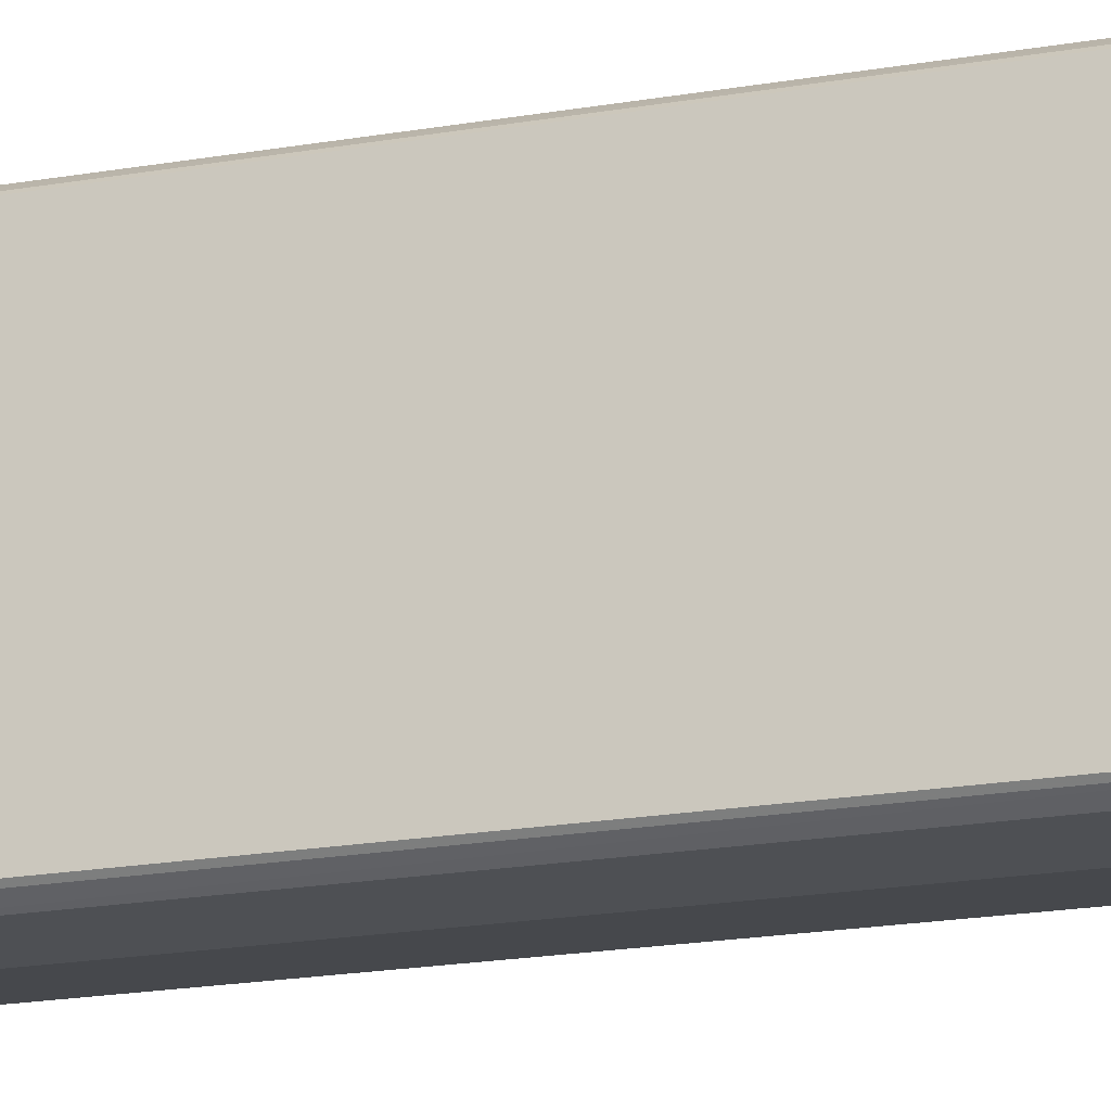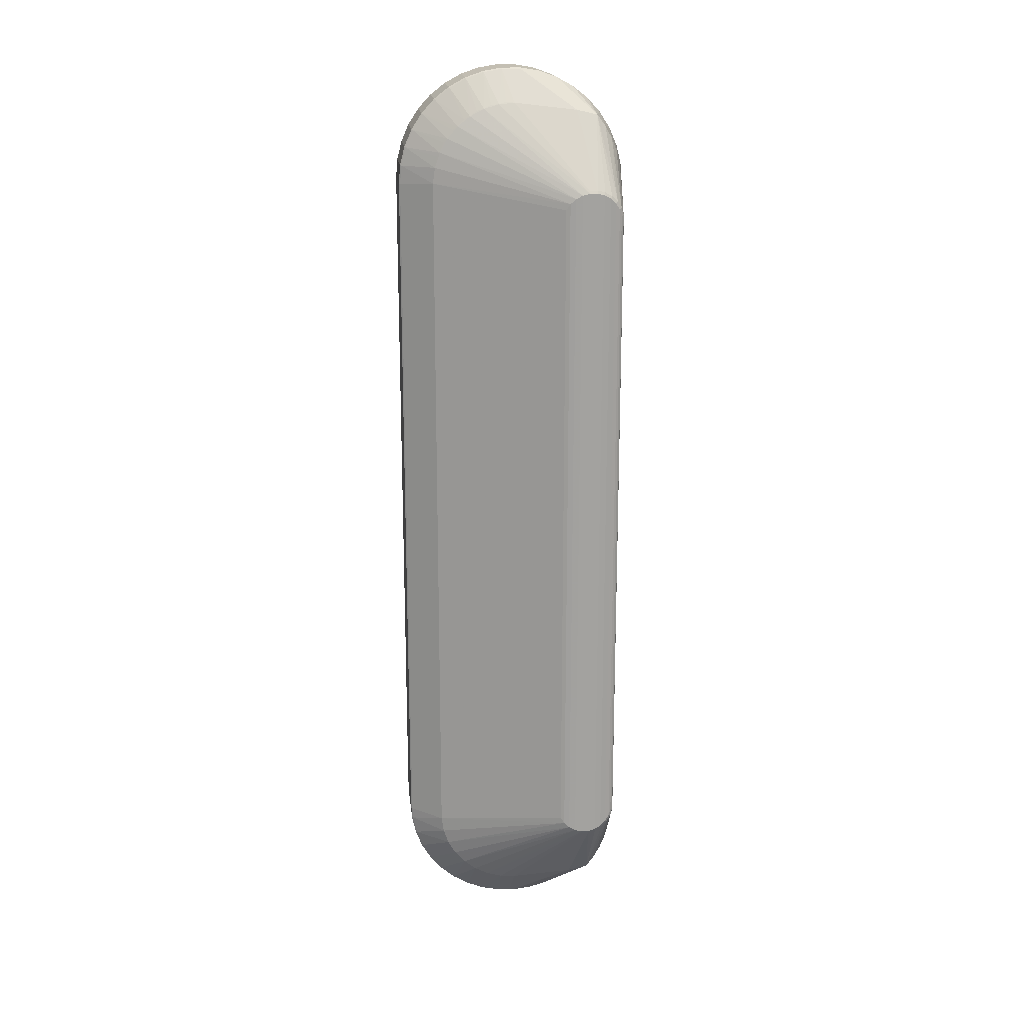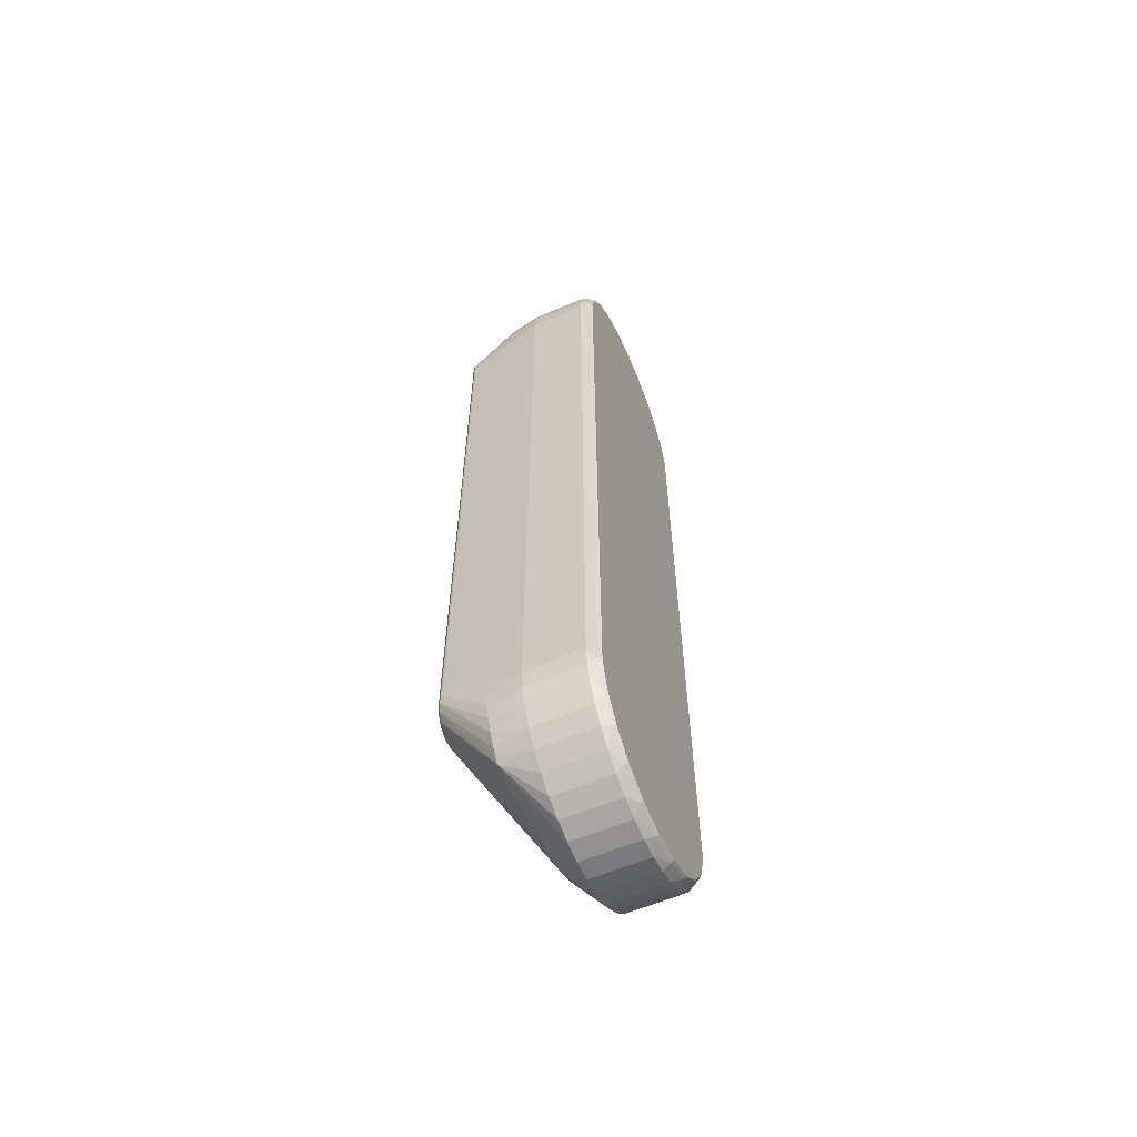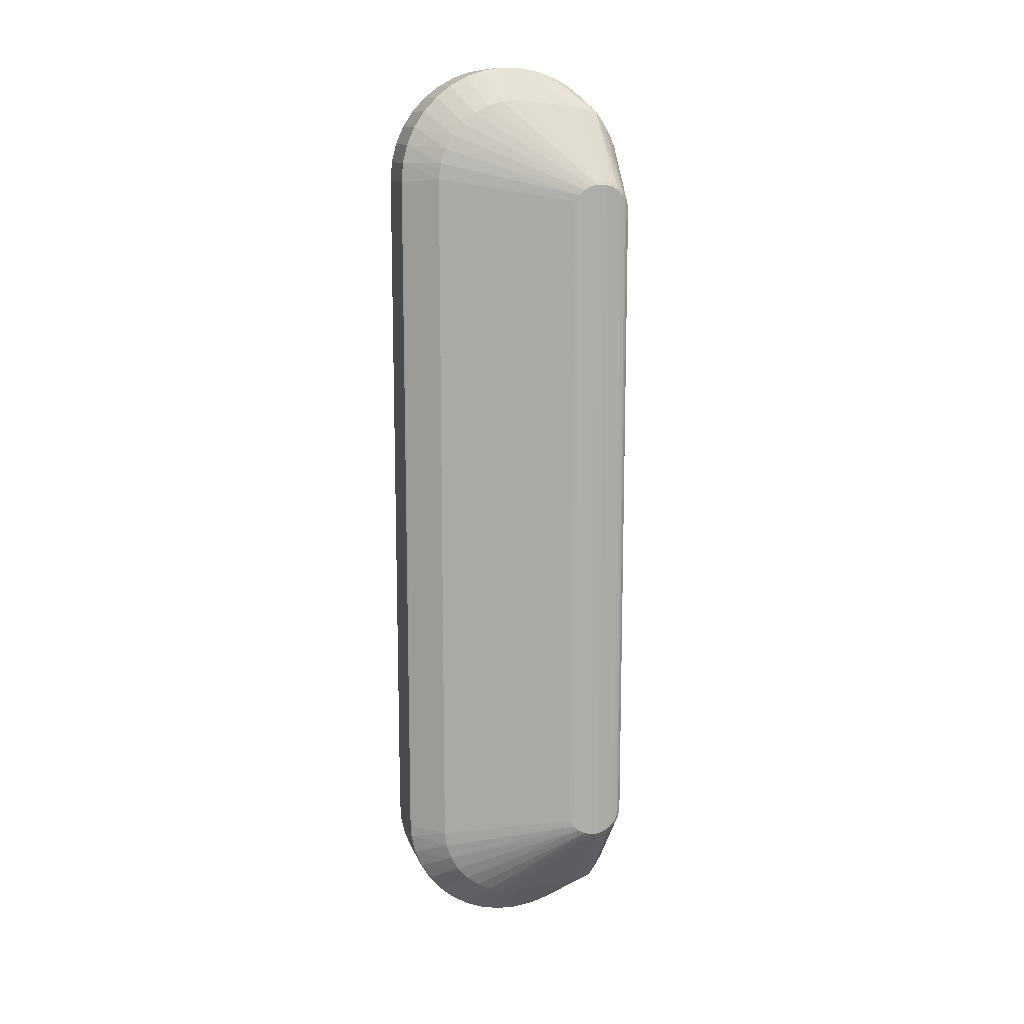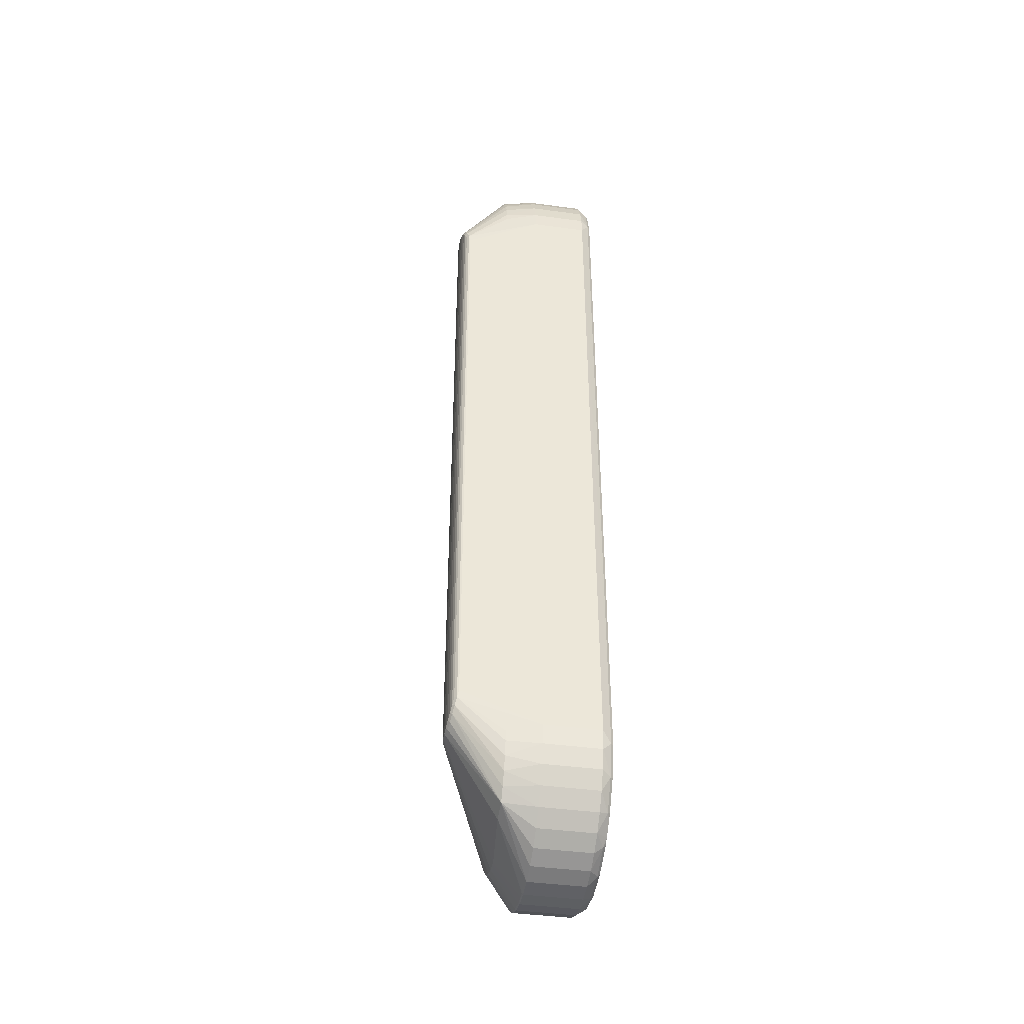
<metadata>
{"format":"obj","ext":"obj","renderer":"f3d","projection":"perspective","resolution":1024,"background":"white","views":[{"elev":-18.7,"azim":-71.1,"up":"+Z"},{"elev":17.8,"azim":83.5,"up":"+Y"},{"elev":-60.3,"azim":-156.6,"up":"+Y"},{"elev":12.7,"azim":74.4,"up":"+Y"},{"elev":-41.9,"azim":170.7,"up":"+Y"}]}
</metadata>
<code>
v -0.1158 0.15 0.0485
v -0.1163 0.15 0.049
v -0.1158 -0.1509 0.04849
v -0.1048 -0.1515 0.03497
v -0.1048 0.1515 0.03497
v -0.1163 -0.148 0.04896
v -0.08109 -0.1505 -0.03271
v -0.1023 -0.182 -0.02684
v -0.1023 -0.18 -0.03552
v -0.08213 -0.1458 -0.0415
v -0.08083 -0.1471 -0.03842
v -0.08163 -0.1481 -0.03901
v -0.1398 0.1975 -0.01203
v -0.1163 0.1975 -0.01203
v -0.1398 0.1949 -0.01968
v -0.1398 0.1988 -0.004046
v -0.1163 0.1988 -0.004046
v -0.1433 0.1563 0.04657
v -0.1433 -0.1563 0.04657
v -0.1398 0.15 0.049
v -0.1443 0.1562 0.04558
v -0.1443 -0.1562 0.04558
v -0.1158 0.1798 0.03827
v -0.1048 0.1754 0.02412
v -0.1158 0.1857 0.03285
v -0.1163 0.1801 0.03867
v -0.1163 0.1733 0.04309
v -0.1163 0.1861 0.03319
v -0.1158 0.1906 0.02653
v -0.1048 0.1826 0.01285
v -0.08033 0.1493 -0.02942
v -0.1048 0.1844 0.0064
v -0.1023 0.182 -0.02684
v -0.1433 -0.1563 -0.04657
v -0.1398 0.15 -0.049
v -0.1398 -0.152 -0.04896
v -0.1163 -0.152 -0.04896
v -0.1163 0.15 -0.049
v -0.0842 -0.1365 -0.0446
v -0.08129 -0.145 -0.04073
v -0.08187 0.1424 -0.04242
v -0.08129 0.145 -0.04073
v -0.08187 -0.1424 -0.04242
v -0.08083 0.1471 -0.03842
v -0.0842 0.1365 -0.0446
v -0.08346 0.1398 -0.04438
v -0.08346 -0.1398 -0.04438
v -0.1163 -0.198 -0.01006
v -0.1163 -0.199 -0.002025
v -0.1163 -0.1956 -0.01781
v -0.1398 -0.1956 -0.01781
v -0.1398 -0.198 -0.01006
v -0.1398 -0.1601 -0.04796
v -0.1163 -0.1601 -0.04796
v -0.1443 -0.1688 -0.04196
v -0.1443 -0.1562 -0.04558
v -0.1048 0.1581 0.03405
v -0.08129 0.145 -0.02127
v -0.1048 0.1645 0.03187
v -0.1158 -0.156 0.04813
v -0.1048 -0.1581 0.03405
v -0.1158 0.158 0.04784
v -0.1163 0.1581 0.04833
v -0.1163 0.1659 0.04635
v -0.1398 -0.148 0.04896
v -0.08127 -0.1497 -0.03602
v -0.08109 -0.1505 -0.02929
v -0.08033 -0.1493 -0.03258
v -0.08033 -0.1493 -0.02942
v -0.1048 -0.1844 0.0064
v -0.1023 -0.18 -0.03557
v -0.0805 -0.1486 -0.03565
v -0.0805 0.1486 -0.03565
v -0.08033 0.1493 -0.03258
v -0.08083 0.1471 -0.02358
v -0.1048 0.1703 0.02852
v -0.1433 0.1951 -0.01331
v -0.1433 0.1895 -0.02554
v -0.1443 0.1941 -0.01303
v -0.1158 0.1731 0.04265
v -0.1398 0.1861 0.03319
v -0.1398 0.1801 0.03867
v -0.1053 0.1783 0.02139
v -0.1163 0.191 0.0268
v -0.1163 0.1949 0.01968
v -0.1398 0.191 0.0268
v -0.1158 0.1944 0.01948
v -0.1158 0.197 0.01191
v -0.1023 0.18 -0.03552
v -0.08163 0.1481 -0.03901
v -0.1023 0.18 -0.03557
v -0.1433 0.1563 -0.04657
v -0.1443 0.1562 -0.04558
v -0.1443 0.1688 -0.04196
v -0.1163 0.1581 -0.04833
v -0.08276 0.143 -0.04333
v -0.1023 0.1645 -0.04419
v -0.08276 -0.143 -0.04333
v -0.1023 -0.1645 -0.04419
v -0.08127 0.1497 -0.03602
v -0.08213 0.1458 -0.0415
v -0.1023 0.1752 -0.0391
v -0.08252 -0.1394 -0.0434
v -0.1023 -0.1587 -0.04568
v -0.1398 -0.1846 0.03465
v -0.1433 -0.1806 0.03567
v -0.1443 -0.1866 0.02792
v -0.1048 -0.1645 0.03187
v -0.1048 -0.1703 0.02852
v -0.08083 -0.1471 -0.02358
v -0.1048 -0.1754 0.02412
v -0.1048 -0.1826 0.01285
v -0.1048 -0.185 -0.0002908
v -0.1163 -0.1921 -0.02508
v -0.1398 -0.1921 -0.02508
v -0.1163 -0.1874 -0.03167
v -0.1433 -0.1895 -0.02554
v -0.1398 -0.199 -0.002025
v -0.1398 -0.1874 -0.03167
v -0.1443 -0.1866 -0.02792
v -0.1163 -0.1678 -0.04565
v -0.1163 -0.1817 -0.03739
v -0.1398 -0.1817 -0.03739
v -0.1398 -0.1751 -0.04209
v -0.1163 -0.1751 -0.04209
v -0.1433 -0.1806 -0.03567
v -0.1398 -0.1678 -0.04565
v -0.1398 0.1581 0.04833
v -0.1398 0.1659 0.04635
v -0.1398 0.1733 0.04309
v -0.1433 0.1693 0.04288
v -0.1158 0.1657 0.04587
v -0.1053 0.1739 0.02623
v -0.1158 -0.156 0.04813
v -0.1158 -0.1638 0.04648
v -0.08187 0.1424 -0.01958
v -0.08187 -0.1424 -0.01958
v -0.08129 -0.145 -0.02127
v -0.1053 0.1565 0.0349
v -0.1023 -0.1752 -0.0391
v -0.0805 -0.1486 -0.02635
v -0.1048 -0.1795 0.01884
v -0.08109 0.1505 -0.03271
v -0.0805 0.1486 -0.02635
v -0.1163 0.1949 -0.01968
v -0.1163 0.191 -0.0268
v -0.1398 0.1988 0.004046
v -0.1398 0.1975 0.01203
v -0.1163 0.1988 0.004046
v -0.1398 0.1949 0.01968
v -0.1158 0.1983 0.004005
v -0.1163 0.1975 0.01203
v -0.1053 0.1841 0.009715
v -0.1443 0.1886 -0.02499
v -0.1443 0.1821 -0.03298
v -0.1433 0.197 0
v -0.1443 0.196 0
v -0.1443 0.1941 0.01303
v -0.1053 0.1687 0.03018
v -0.1433 0.1806 0.03567
v -0.1433 0.1895 0.02554
v -0.1443 0.1886 0.02499
v -0.1048 0.1795 0.01884
v -0.08109 0.1505 -0.02929
v -0.1048 0.185 -0.0002908
v -0.1398 0.1581 -0.04833
v -0.1398 0.1659 -0.04635
v -0.1163 0.1659 -0.04635
v -0.1433 0.1693 -0.04288
v -0.1023 0.1587 -0.04568
v -0.1398 0.1861 -0.03319
v -0.1023 0.17 -0.04199
v -0.1163 0.1733 -0.04309
v -0.1163 0.1801 -0.03867
v -0.1398 0.1801 -0.03867
v -0.1398 0.1733 -0.04309
v -0.08252 0.1394 -0.0434
v -0.1023 -0.1547 -0.04627
v -0.1158 -0.1895 0.02818
v -0.1163 -0.1899 0.02847
v -0.1163 -0.194 0.02152
v -0.1163 -0.1846 0.03465
v -0.1443 -0.1688 0.04196
v -0.1433 -0.1693 0.04288
v -0.1398 -0.1899 0.02847
v -0.1398 -0.194 0.02152
v -0.1398 -0.1785 0.03988
v -0.1158 -0.1713 0.04357
v -0.1158 -0.1782 0.03947
v -0.1158 -0.1843 0.03429
v -0.1158 -0.1936 0.0213
v -0.1163 -0.197 0.01398
v -0.1163 -0.1986 0.006061
v -0.1158 -0.1981 0.005999
v -0.1398 -0.1986 0.006061
v -0.1053 -0.1855 0.00164
v -0.1433 -0.1951 -0.01331
v -0.1443 -0.1941 -0.01303
v -0.1443 -0.1886 -0.02499
v -0.1398 -0.197 0.01398
v -0.1433 -0.1951 0.01331
v -0.1433 -0.197 -0
v -0.1443 -0.196 -0
v -0.1443 -0.1941 0.01303
v -0.1433 -0.1895 0.02554
v -0.1158 -0.1965 0.01384
v -0.1443 -0.18 -0.03491
v -0.1433 -0.1693 -0.04288
v -0.1443 0.1688 0.04196
v -0.1443 0.18 0.03491
v -0.1053 0.1628 0.0331
v -0.1163 -0.1561 0.04862
v -0.1398 -0.164 0.04696
v -0.1023 -0.17 -0.04199
v -0.1433 0.1951 0.01331
v -0.1053 0.1853 0.003276
v -0.1158 0.1983 -0.004005
v -0.1443 0.1821 0.03298
v -0.1053 0.1818 0.01582
v -0.1433 0.1806 -0.03567
v -0.1023 0.1547 -0.04627
v -0.1398 0.191 -0.0268
v -0.1163 0.1861 -0.03319
v -0.1443 -0.18 0.03491
v -0.1163 -0.1785 0.03988
v -0.1163 -0.1715 0.04402
v -0.1163 -0.164 0.04696
v -0.1158 -0.1985 -0.002004
v -0.1158 -0.1985 -0.001001
v -0.1158 -0.1985 0.0009305
v -0.1158 -0.1981 0.005965
v -0.1443 -0.1873 -0.02691
v -0.1443 -0.1886 0.02499
v -0.1443 -0.1821 -0.03298
v -0.1398 -0.1715 0.04402
v -0.1398 -0.1561 0.04862
v -0.1443 0.18 -0.03491
v -0.1443 -0.1821 0.03298
v -0.1443 -0.1879 0.02609
f 1 2 3
f 1 4 5
f 1 3 4
f 6 3 2
f 7 8 9
f 10 11 12
f 13 14 15
f 13 16 17
f 13 17 14
f 18 19 20
f 18 21 22
f 18 22 19
f 23 24 25
f 23 26 27
f 28 23 25
f 28 26 23
f 28 25 29
f 30 31 32
f 33 14 17
f 34 35 36
f 37 36 35
f 37 35 38
f 37 38 39
f 40 11 10
f 40 41 42
f 40 43 41
f 44 40 42
f 44 11 40
f 45 39 38
f 45 38 46
f 47 45 46
f 47 39 45
f 47 37 39
f 48 8 49
f 48 50 9
f 48 9 8
f 51 48 52
f 51 50 48
f 53 34 36
f 53 37 54
f 53 36 37
f 55 56 34
f 57 5 58
f 57 58 59
f 60 61 4
f 62 63 2
f 62 2 1
f 62 1 5
f 62 64 63
f 65 20 19
f 65 6 2
f 65 2 20
f 66 7 9
f 66 9 12
f 66 12 11
f 67 8 7
f 67 68 69
f 67 7 68
f 67 69 70
f 71 10 12
f 71 12 9
f 72 66 11
f 72 44 73
f 72 11 44
f 72 68 7
f 72 7 66
f 74 31 69
f 74 69 68
f 74 72 73
f 74 68 72
f 75 24 76
f 75 76 59
f 75 59 58
f 77 16 13
f 77 13 15
f 77 78 79
f 77 15 78
f 80 27 64
f 80 76 23
f 80 23 27
f 81 82 26
f 81 26 28
f 83 29 25
f 83 25 24
f 84 29 85
f 84 28 29
f 84 81 28
f 84 86 81
f 87 85 29
f 87 88 85
f 87 30 88
f 89 14 33
f 89 90 91
f 92 35 34
f 92 34 56
f 92 56 93
f 92 93 94
f 95 46 38
f 96 46 97
f 96 42 41
f 98 40 10
f 98 43 40
f 98 99 47
f 100 44 90
f 100 73 44
f 100 90 89
f 101 44 42
f 101 90 44
f 101 42 96
f 101 102 91
f 101 91 90
f 103 98 47
f 103 43 98
f 104 47 99
f 104 99 54
f 105 106 107
f 108 109 110
f 111 110 109
f 112 70 69
f 113 67 70
f 113 8 67
f 114 115 116
f 114 116 9
f 114 9 50
f 114 51 115
f 114 50 51
f 117 115 51
f 118 48 49
f 118 52 48
f 119 116 115
f 119 115 117
f 119 117 120
f 121 54 99
f 122 9 116
f 122 71 9
f 122 119 123
f 122 116 119
f 122 123 124
f 122 124 125
f 126 124 123
f 126 119 120
f 126 123 119
f 127 121 125
f 127 125 124
f 127 53 54
f 127 54 121
f 128 129 18
f 128 18 20
f 128 20 2
f 128 2 63
f 128 63 64
f 128 64 129
f 130 129 64
f 130 64 27
f 130 27 26
f 130 26 82
f 131 18 129
f 131 129 130
f 132 80 64
f 132 59 80
f 132 62 57
f 132 64 62
f 133 76 24
f 133 24 23
f 133 23 76
f 134 60 4
f 134 4 3
f 135 61 60
f 135 108 61
f 136 58 5
f 136 5 4
f 136 4 137
f 138 137 4
f 138 136 137
f 138 4 61
f 138 108 110
f 138 61 108
f 138 75 58
f 138 110 75
f 138 58 136
f 139 62 5
f 139 5 57
f 139 57 62
f 140 10 71
f 140 122 125
f 140 71 122
f 141 111 142
f 141 110 111
f 141 112 69
f 141 142 112
f 143 89 33
f 143 100 89
f 143 74 73
f 143 73 100
f 144 31 30
f 144 141 69
f 144 69 31
f 144 75 110
f 144 110 141
f 144 24 75
f 145 146 15
f 145 15 14
f 145 89 146
f 145 14 89
f 147 148 149
f 147 149 17
f 147 17 16
f 150 84 85
f 150 86 84
f 151 88 32
f 151 149 88
f 152 85 88
f 152 88 149
f 152 149 148
f 152 150 85
f 152 148 150
f 153 88 30
f 153 30 32
f 153 32 88
f 154 78 155
f 154 79 78
f 156 157 158
f 159 80 59
f 159 59 76
f 159 76 80
f 160 82 81
f 160 131 130
f 160 130 82
f 161 81 86
f 161 86 150
f 161 158 162
f 163 29 83
f 163 144 30
f 163 87 29
f 163 83 24
f 163 24 144
f 164 165 32
f 164 32 31
f 164 33 165
f 164 143 33
f 164 31 74
f 164 74 143
f 166 92 167
f 166 35 92
f 166 95 38
f 166 38 35
f 166 167 168
f 166 168 95
f 169 92 94
f 169 167 92
f 170 95 168
f 170 168 97
f 170 97 46
f 171 155 78
f 172 97 168
f 172 168 173
f 172 173 102
f 172 96 97
f 172 101 96
f 172 102 101
f 174 89 91
f 174 102 173
f 174 91 102
f 174 173 175
f 174 175 171
f 176 175 173
f 176 173 168
f 176 168 167
f 176 167 169
f 177 96 41
f 177 46 96
f 177 103 47
f 177 47 46
f 177 41 43
f 177 43 103
f 178 104 54
f 178 54 37
f 178 37 47
f 178 47 104
f 179 180 181
f 179 142 111
f 179 182 180
f 183 184 19
f 183 19 22
f 183 106 184
f 185 186 181
f 185 181 180
f 185 180 182
f 185 182 105
f 187 184 106
f 187 106 105
f 188 109 108
f 188 108 135
f 188 189 109
f 190 111 109
f 190 109 189
f 190 179 111
f 190 182 179
f 191 112 142
f 191 179 181
f 191 142 179
f 191 181 192
f 193 194 192
f 193 118 49
f 193 195 118
f 196 113 70
f 197 51 52
f 197 198 117
f 197 117 51
f 199 117 198
f 200 201 195
f 200 186 201
f 200 192 181
f 200 181 186
f 200 193 192
f 200 195 193
f 202 197 52
f 202 52 118
f 202 203 198
f 202 198 197
f 204 203 202
f 205 201 186
f 205 186 185
f 205 204 201
f 205 185 105
f 205 105 107
f 206 192 194
f 206 194 70
f 206 70 112
f 206 191 192
f 206 112 191
f 207 55 126
f 208 126 55
f 208 124 126
f 208 127 124
f 208 55 34
f 208 34 53
f 208 53 127
f 209 21 18
f 209 18 131
f 209 160 210
f 209 131 160
f 211 132 57
f 211 57 59
f 211 59 132
f 212 134 3
f 212 3 6
f 212 60 134
f 213 19 184
f 214 98 10
f 214 10 140
f 214 99 98
f 214 121 99
f 214 140 125
f 214 125 121
f 215 148 147
f 215 150 148
f 215 161 150
f 215 158 161
f 216 151 32
f 216 32 165
f 216 165 151
f 217 151 165
f 217 165 33
f 217 33 17
f 217 17 149
f 217 149 151
f 156 16 77
f 156 147 16
f 156 77 79
f 156 215 147
f 156 79 157
f 156 157 156
f 156 156 158
f 156 158 215
f 218 160 81
f 218 81 161
f 218 210 160
f 218 161 162
f 219 163 30
f 219 30 87
f 219 87 163
f 220 169 94
f 220 171 175
f 220 155 171
f 220 176 169
f 220 175 176
f 221 170 46
f 221 46 95
f 221 95 170
f 222 171 78
f 222 78 15
f 222 15 146
f 223 146 89
f 223 89 174
f 223 174 171
f 223 222 146
f 223 171 222
f 224 106 183
f 225 226 187
f 225 188 226
f 225 189 188
f 225 187 105
f 225 105 182
f 225 190 189
f 225 182 190
f 227 188 135
f 227 226 188
f 227 212 213
f 227 135 60
f 227 60 212
f 228 229 49
f 228 49 8
f 228 8 229
f 230 229 8
f 230 8 113
f 230 193 49
f 230 49 229
f 231 113 196
f 231 196 70
f 231 70 194
f 231 230 113
f 231 194 193
f 231 193 230
f 232 120 117
f 232 117 199
f 202 195 201
f 202 202 118
f 202 118 195
f 202 204 202
f 202 201 204
f 233 204 205
f 234 207 126
f 234 126 120
f 235 187 226
f 235 213 184
f 235 184 187
f 235 227 213
f 235 226 227
f 236 213 212
f 236 212 6
f 236 6 65
f 236 65 19
f 236 19 213
f 237 220 94
f 237 155 220
f 238 107 106
f 238 106 224
f 239 204 233
f 239 233 205
f 239 205 107
f 239 107 238
f 239 203 204
f 239 198 203
f 239 199 198
f 239 232 199
f 239 120 232
f 239 234 120
f 239 207 234
f 239 55 207
f 239 56 55
f 239 93 56
f 239 94 93
f 239 237 94
f 239 155 237
f 239 154 155
f 239 79 154
f 239 157 79
f 239 158 157
f 239 162 158
f 239 218 162
f 239 210 218
f 239 209 210
f 239 21 209
f 239 22 21
f 239 183 22
f 239 238 224
f 239 224 183

</code>
